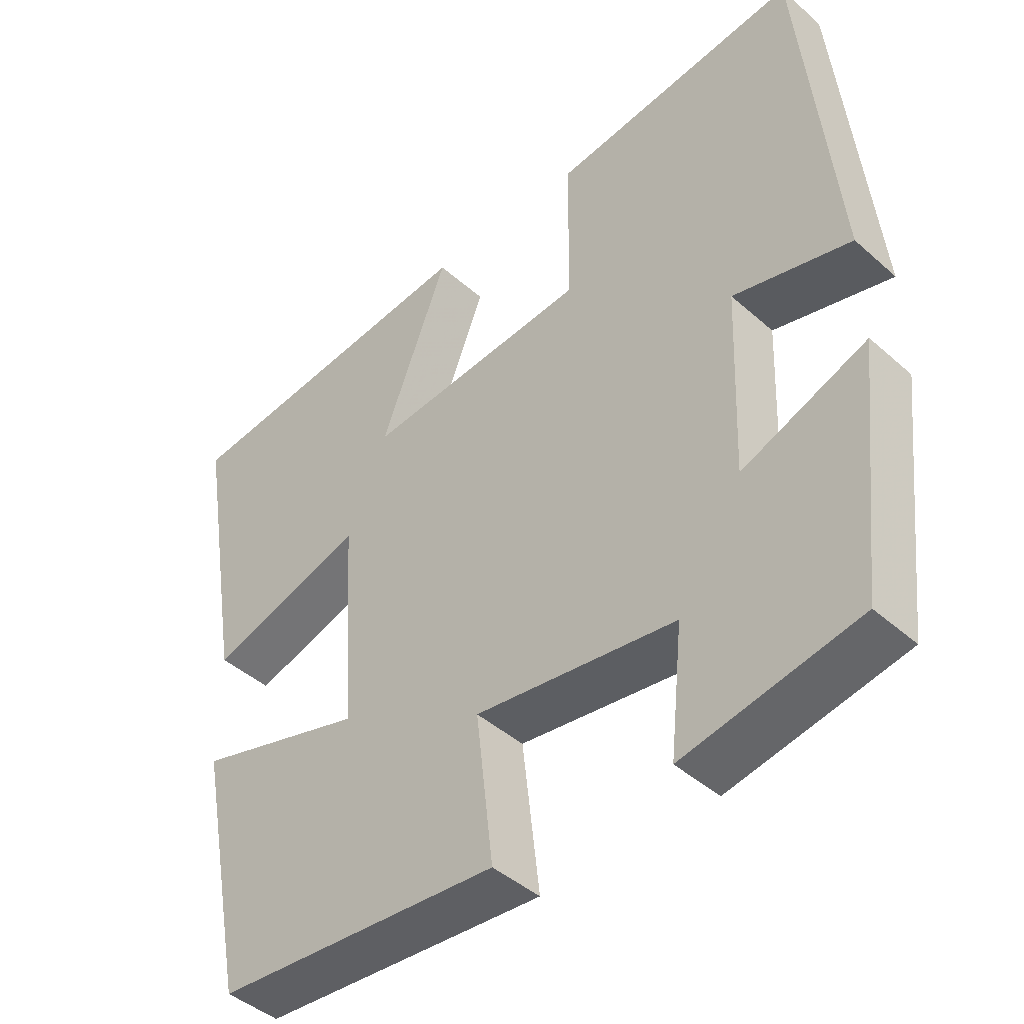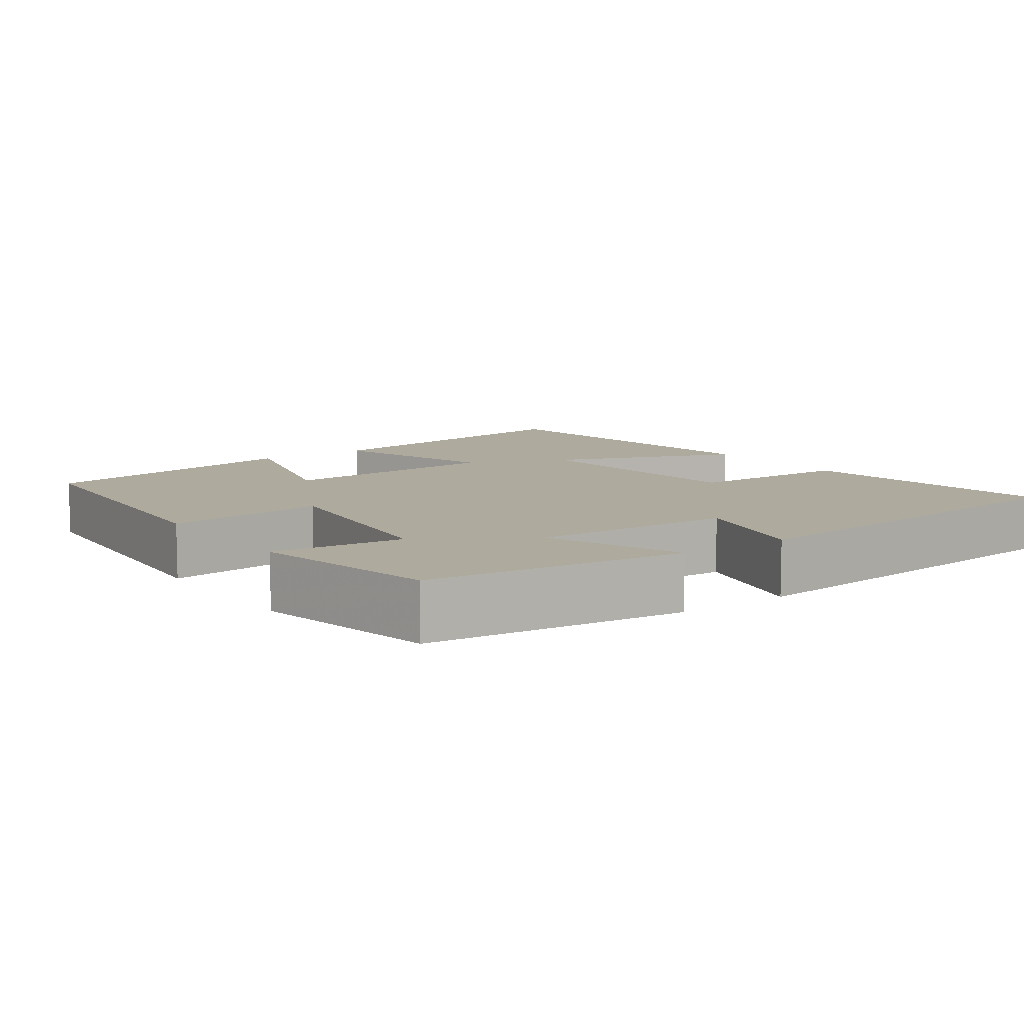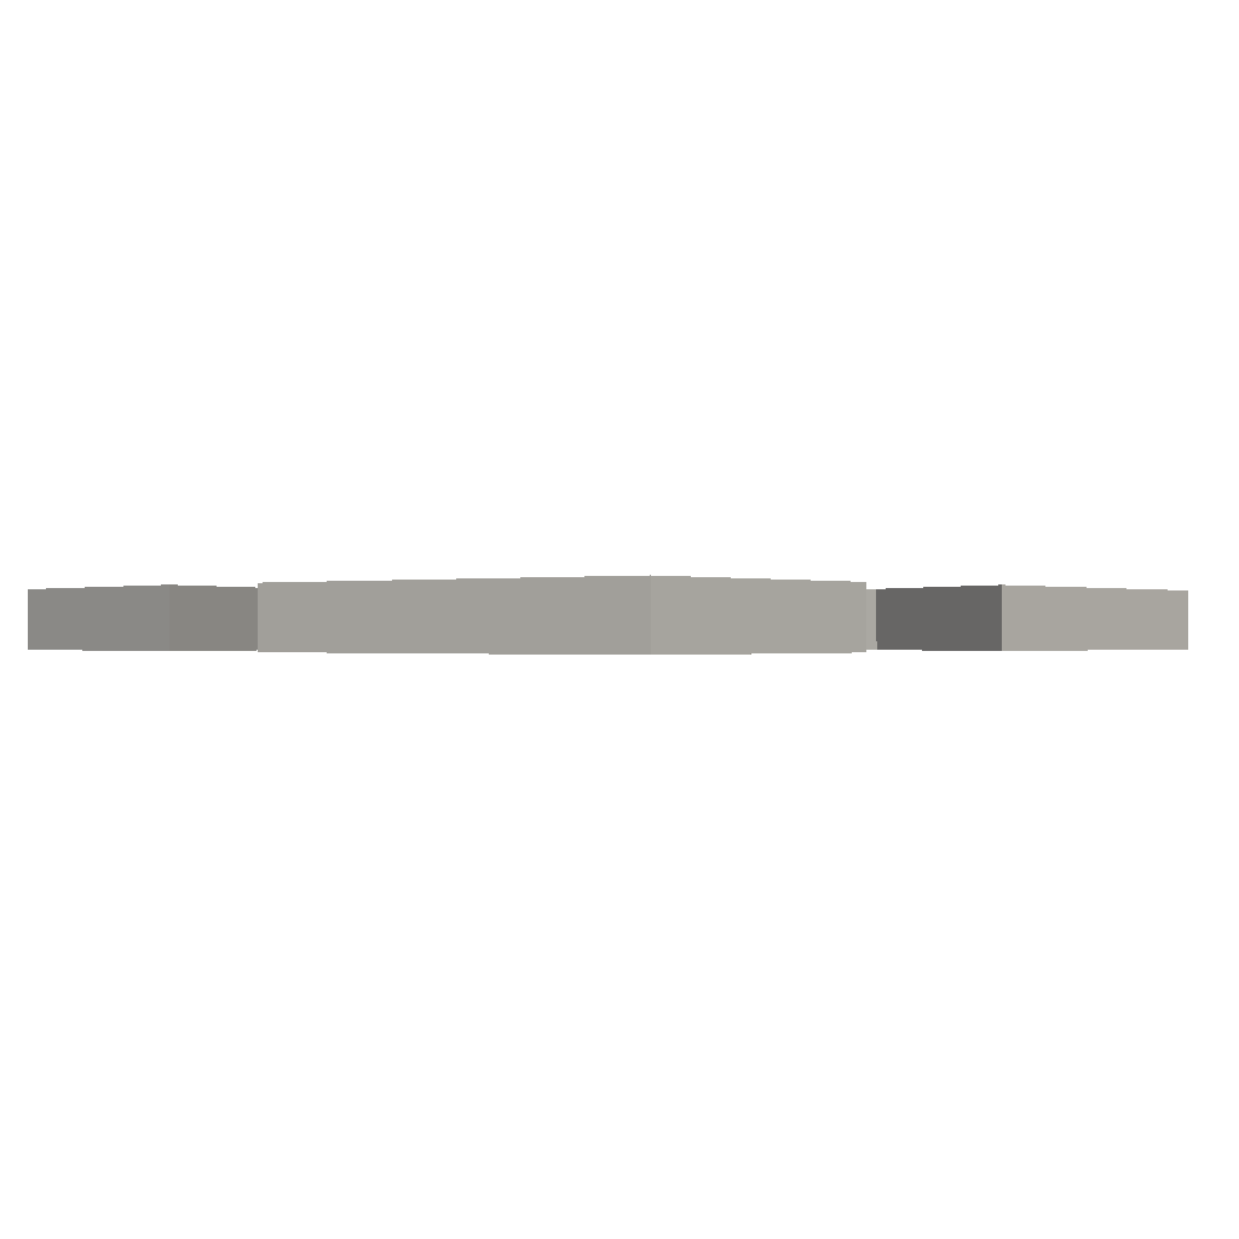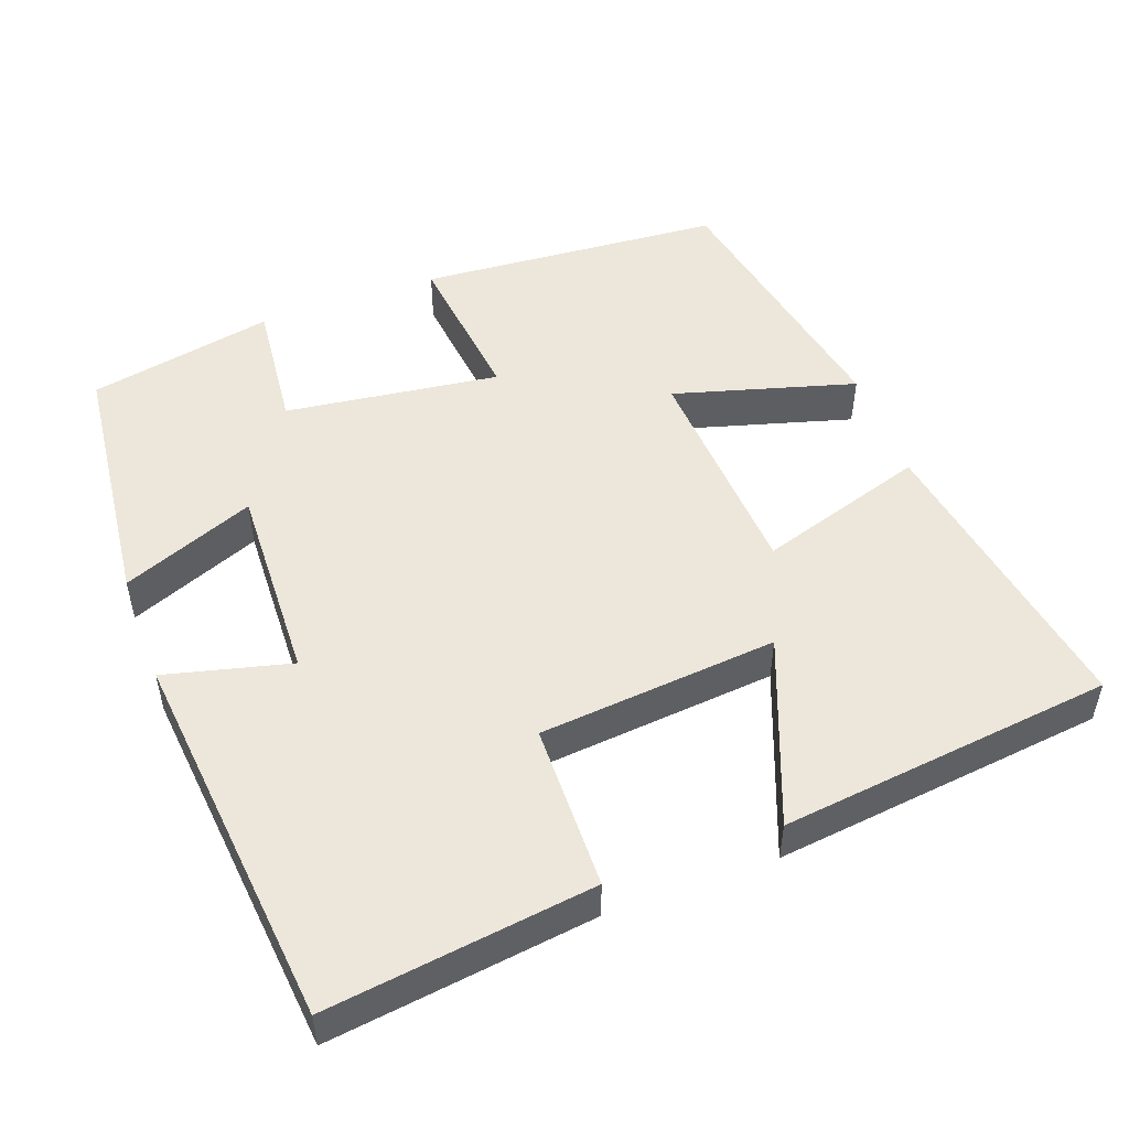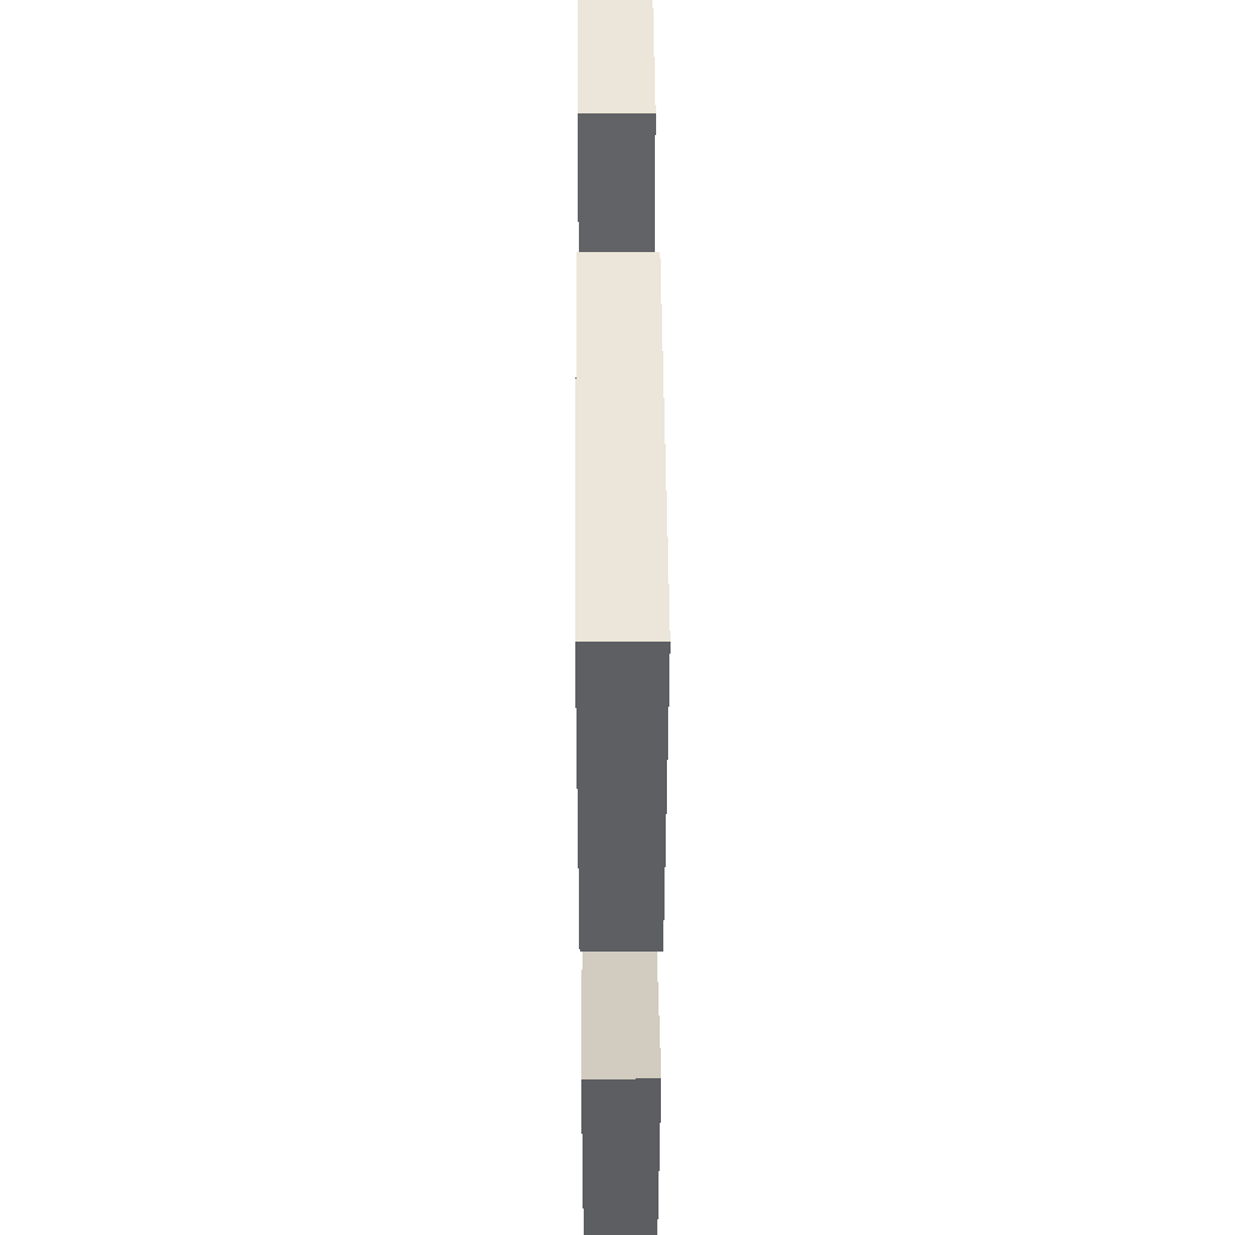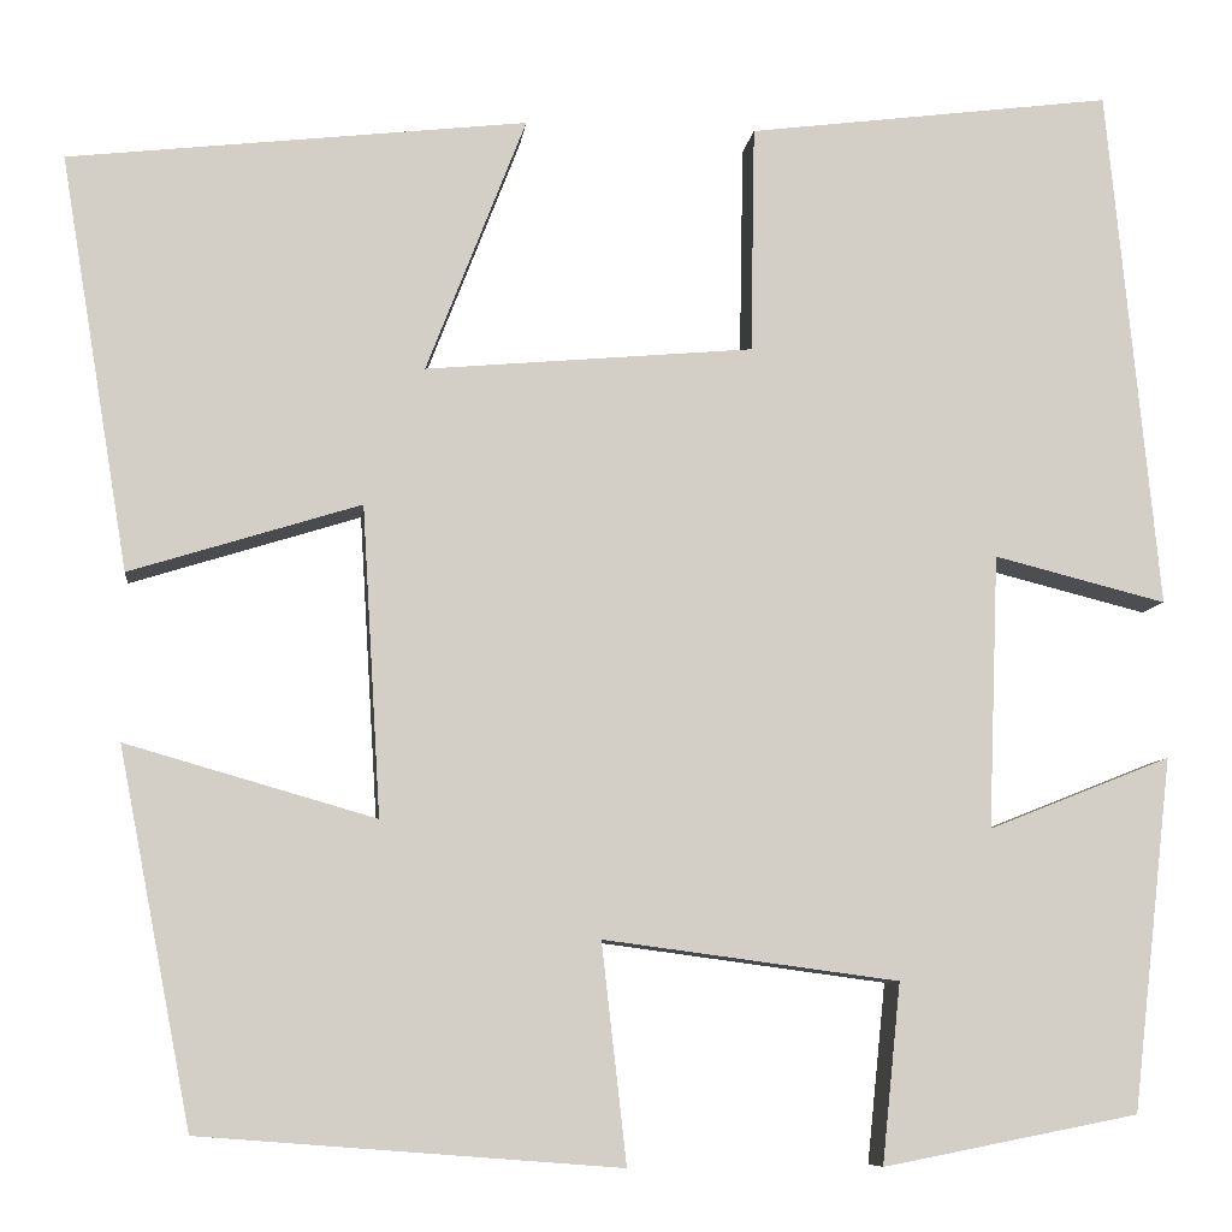
<metadata>
{"format":"obj","ext":"obj","renderer":"f3d","projection":"perspective","resolution":1024,"background":"white","views":[{"elev":-43.7,"azim":-136.1,"up":"+Z"},{"elev":9.2,"azim":-125.5,"up":"+Y"},{"elev":-0.3,"azim":-45.0,"up":"+Y"},{"elev":50.7,"azim":-20.3,"up":"+Y"},{"elev":40.2,"azim":89.6,"up":"+Z"},{"elev":-8.2,"azim":173.2,"up":"+Z"}]}
</metadata>
<code>
v 0.43 0.07 -0.469
v 0.027 0.07 -0.5
v 0.051 0.07 -0.289
v -0.233 0.07 -0.327
v -0.215 0.07 -0.5
v -0.461 0.07 -0.452
v -0.5 0.07 -0.112
v -0.324 0.07 -0.182
v -0.334 0.07 0.082
v -0.5 0.07 0.04
v -0.451 0.07 0.545
v -0.099 0.07 0.5
v -0.095 0.07 0.281
v 0.221 0.07 0.253
v 0.125 0.07 0.5
v 0.566 0.07 0.45
v 0.5 0.07 0.051
v 0.278 0.07 0.12
v 0.26 0.07 -0.178
v 0.5 0.07 -0.109
v 0.43 0 -0.469
v 0.027 0 -0.5
v 0.051 0 -0.289
v -0.233 0 -0.327
v -0.215 0 -0.5
v -0.461 0 -0.452
v -0.5 0 -0.112
v -0.324 0 -0.182
v -0.334 0 0.082
v -0.5 0 0.04
v -0.451 0 0.545
v -0.099 0 0.5
v -0.095 0 0.281
v 0.221 0 0.253
v 0.125 0 0.5
v 0.566 0 0.45
v 0.5 0 0.051
v 0.278 0 0.12
v 0.26 0 -0.178
v 0.5 0 -0.109
f 1 2 3
f 20 1 3
f 19 20 3
f 18 19 3 4
f 16 17 18
f 15 16 18
f 14 15 18
f 13 14 18 4
f 11 12 13
f 10 11 13
f 9 10 13
f 8 9 13 4
f 6 7 8
f 5 6 8
f 4 5 8
f 23 22 21
f 23 21 40
f 23 40 39
f 24 23 39 38
f 38 37 36
f 38 36 35
f 38 35 34
f 24 38 34 33
f 33 32 31
f 33 31 30
f 33 30 29
f 24 33 29 28
f 28 27 26
f 28 26 25
f 28 25 24
f 1 21 22 2
f 2 22 23 3
f 3 23 24 4
f 4 24 25 5
f 5 25 26 6
f 6 26 27 7
f 7 27 28 8
f 8 28 29 9
f 9 29 30 10
f 10 30 31 11
f 11 31 32 12
f 12 32 33 13
f 13 33 34 14
f 14 34 35 15
f 15 35 36 16
f 16 36 37 17
f 17 37 38 18
f 18 38 39 19
f 19 39 40 20
f 20 40 21 1

</code>
